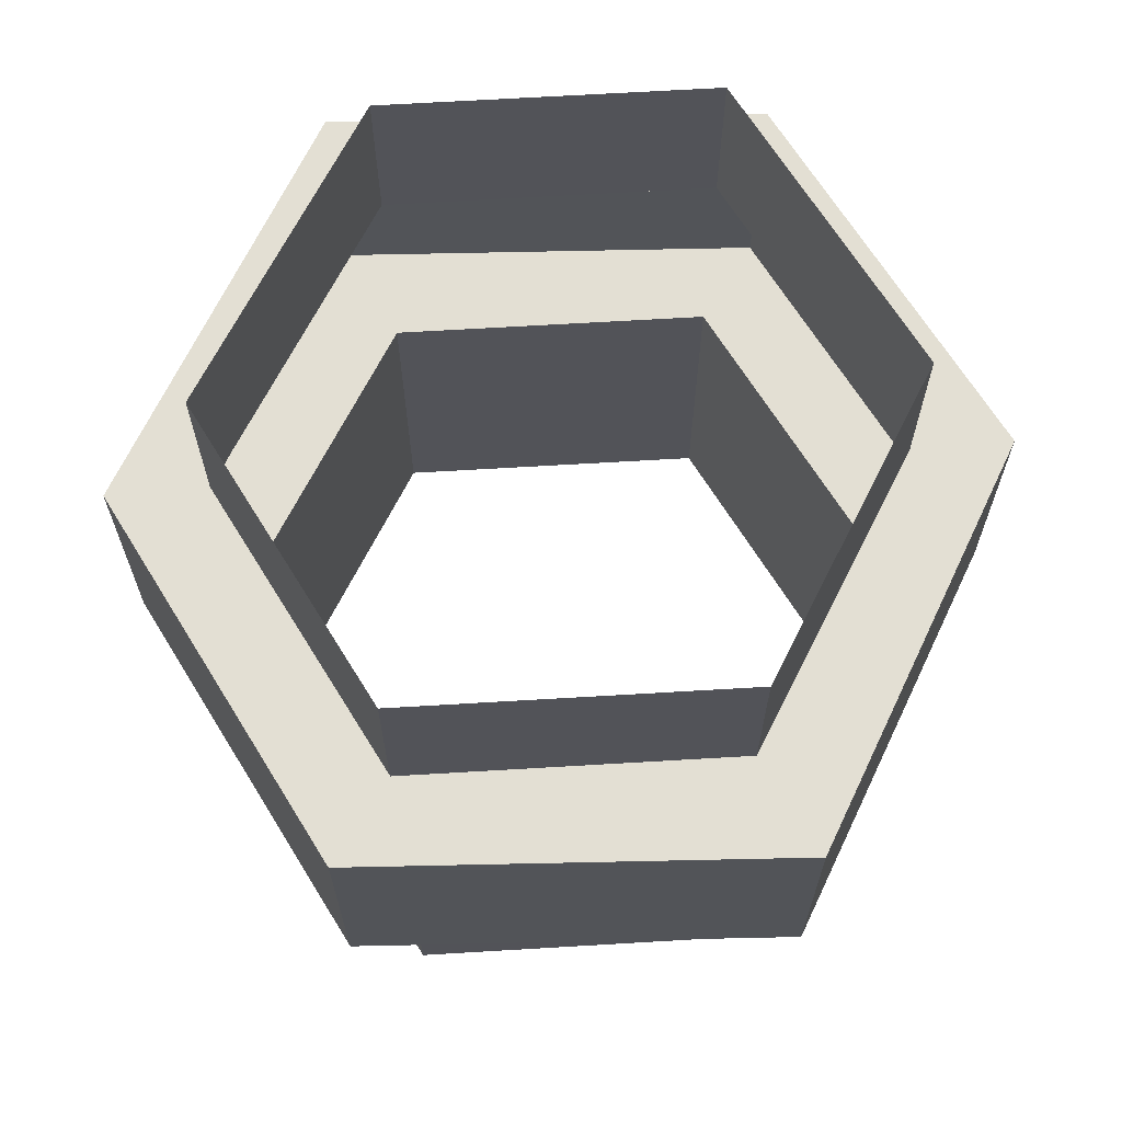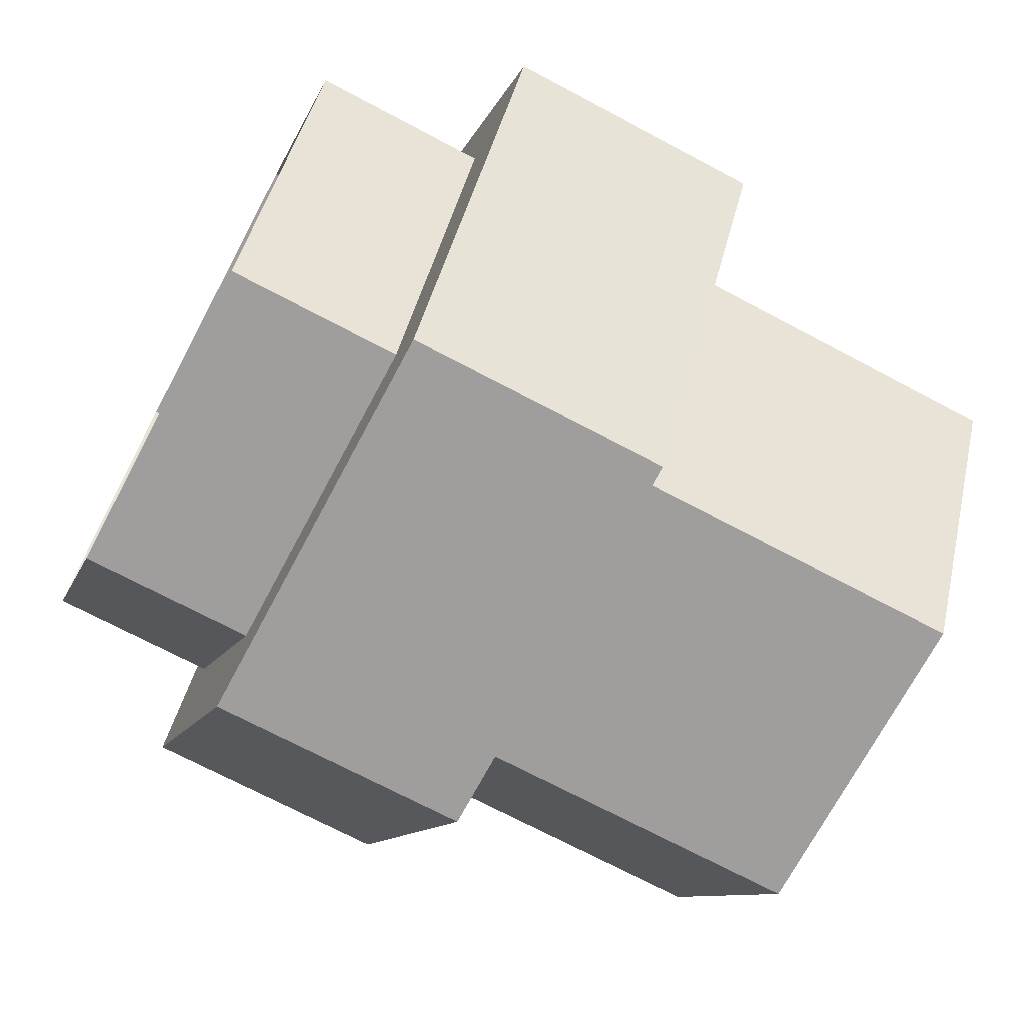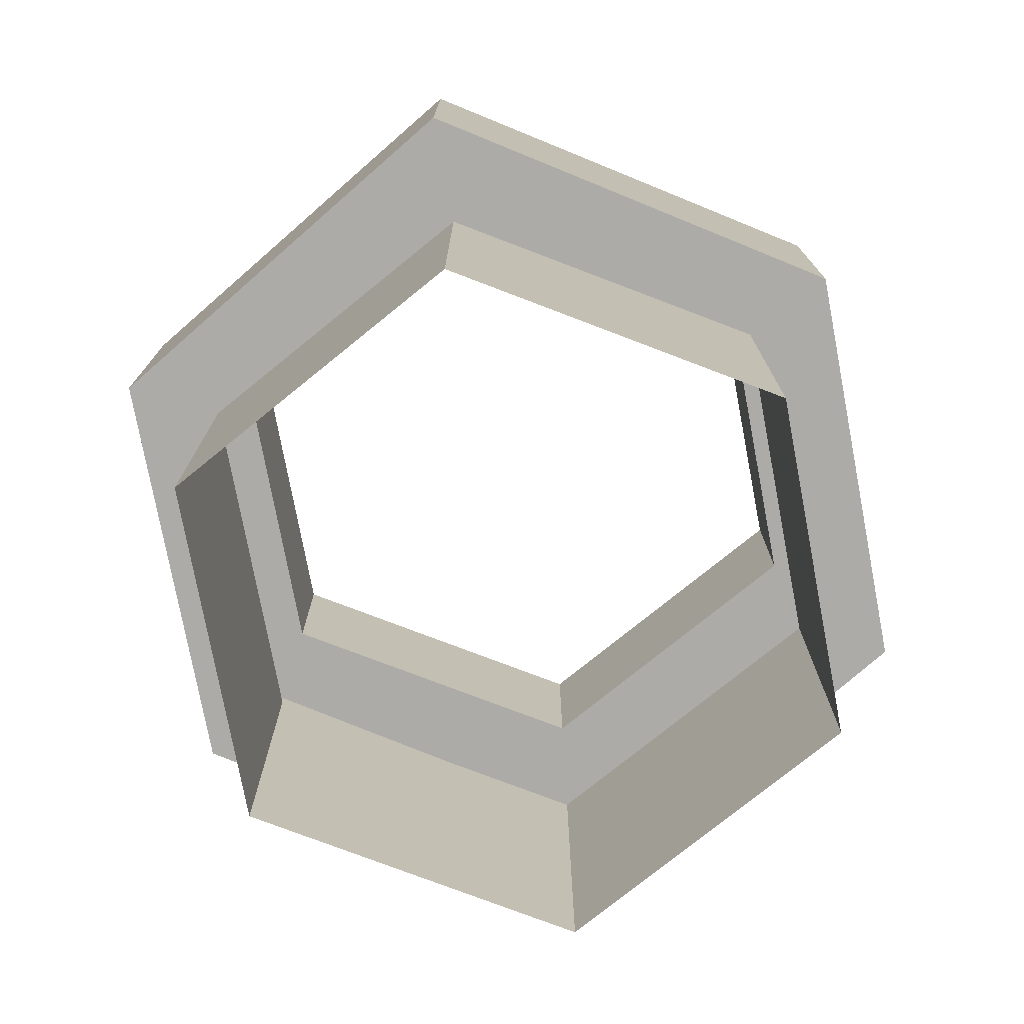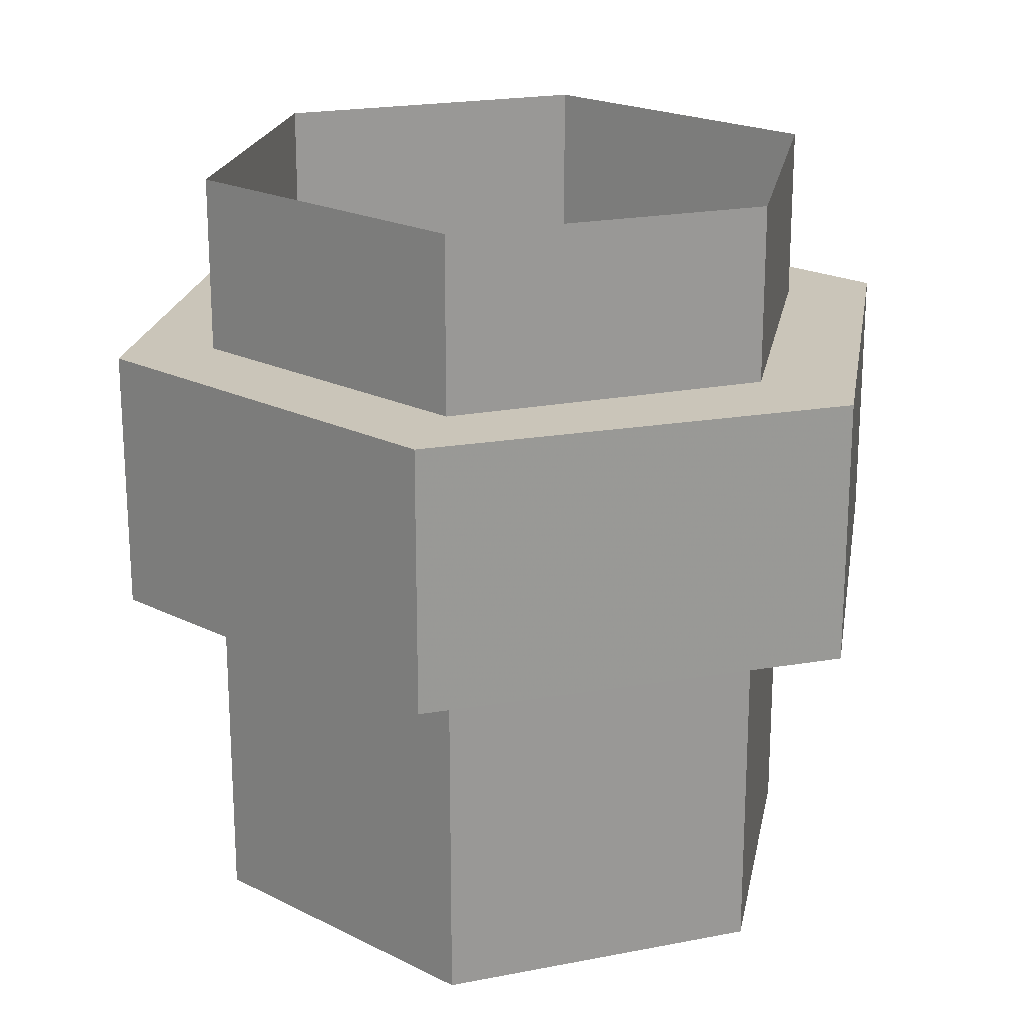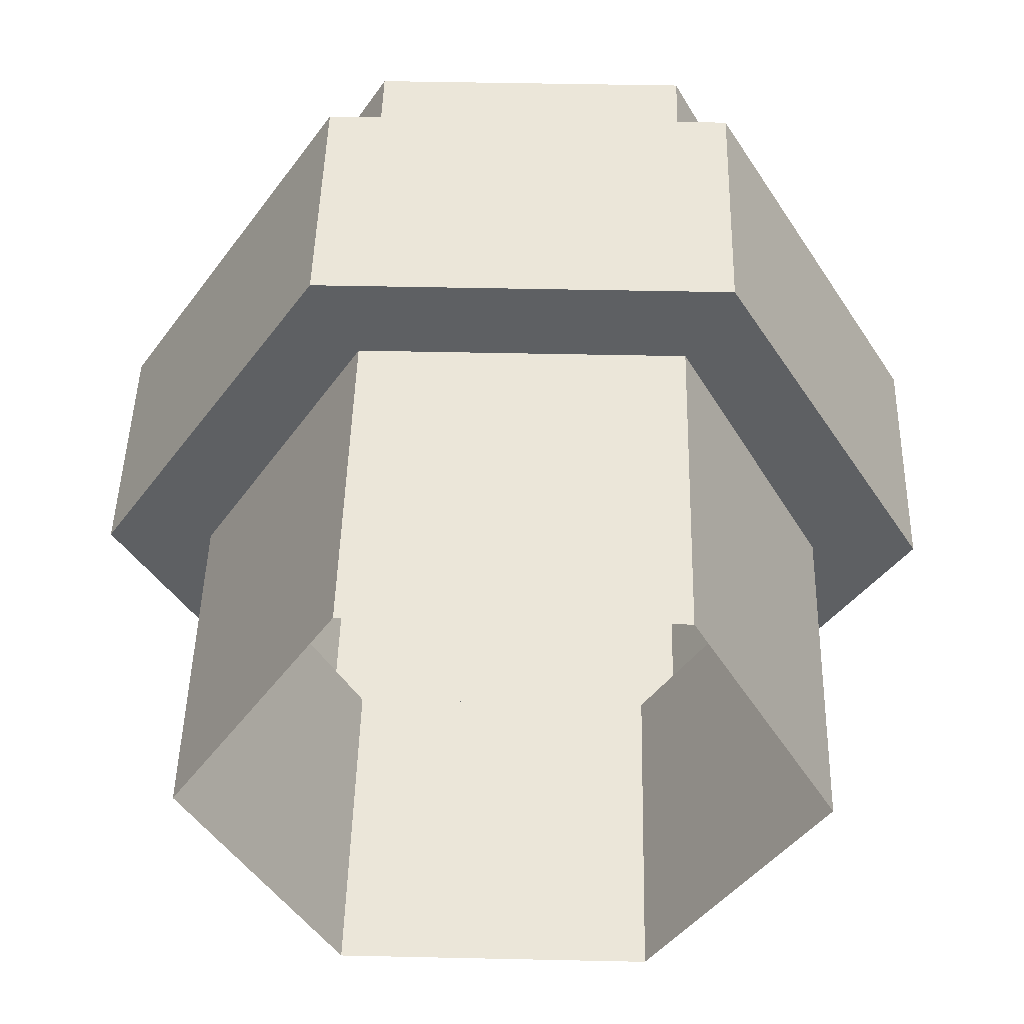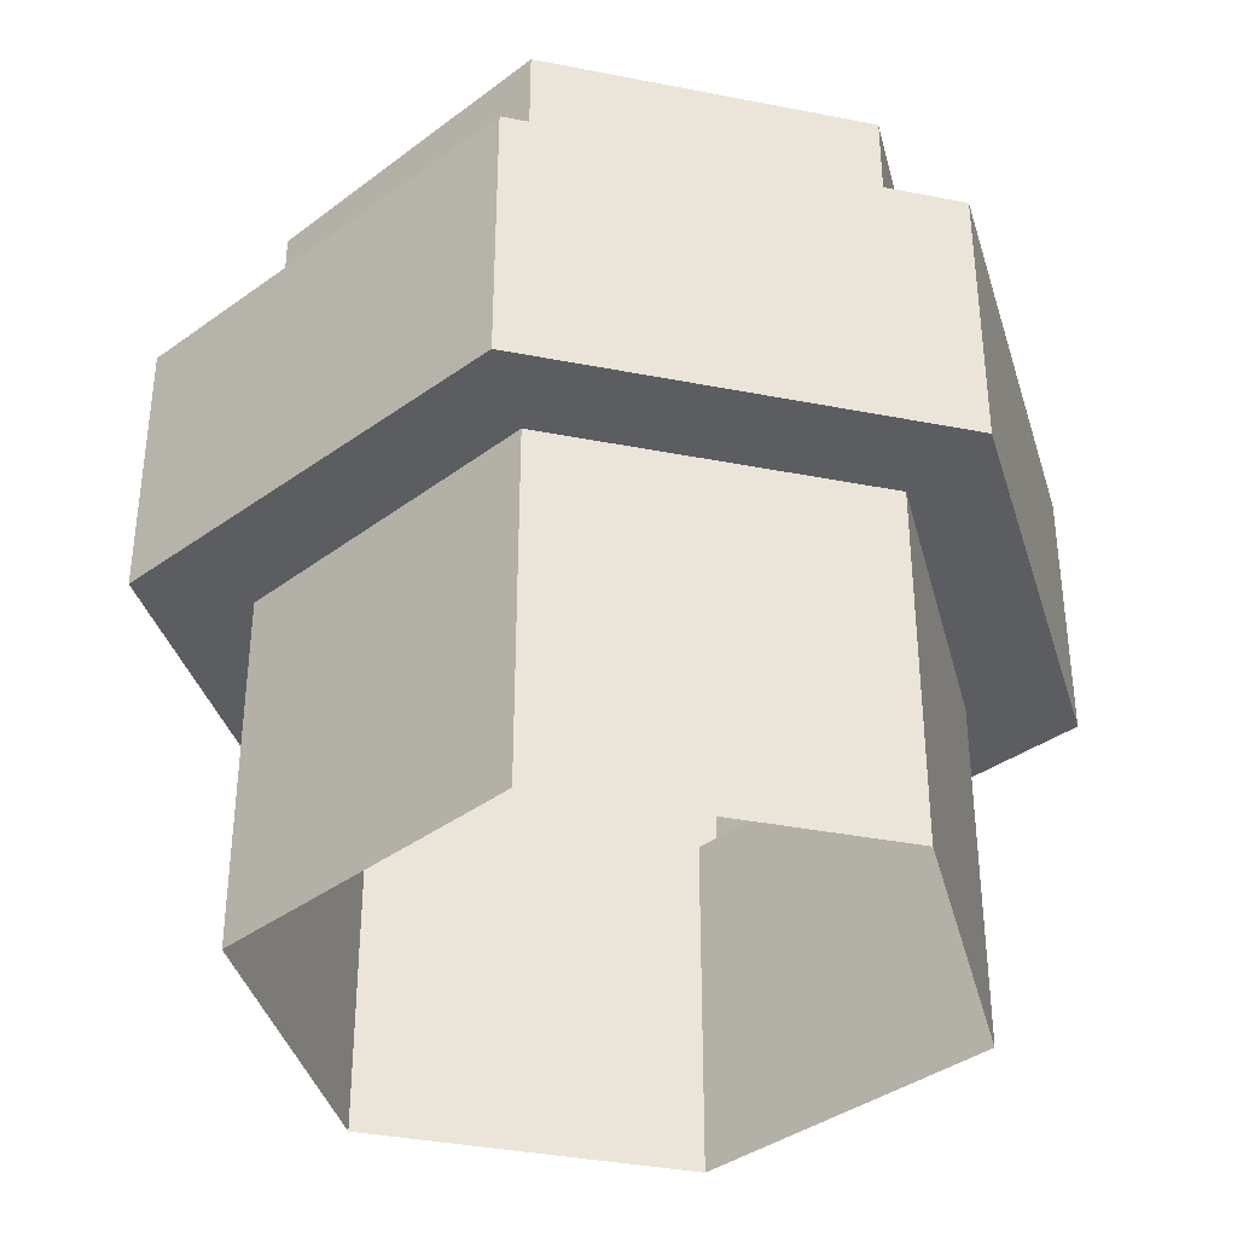
<metadata>
{"format":"obj","ext":"obj","renderer":"f3d","projection":"perspective","resolution":1024,"background":"white","views":[{"elev":67.0,"azim":-121.7,"up":"+Z"},{"elev":-71.0,"azim":62.0,"up":"+Y"},{"elev":-76.3,"azim":-79.3,"up":"+Z"},{"elev":20.6,"azim":42.2,"up":"+Z"},{"elev":47.6,"azim":-178.6,"up":"+Y"},{"elev":-37.1,"azim":165.8,"up":"+Z"}]}
</metadata>
<code>
v 0.08594 -0.1484 -1.25
v 0.08594 -0.1484 -1.375
v 0.1484 -0.25 -1.375
v 0.1484 -0.25 -1.25
v 0.1328 -0.2812 -1.25
v 0.04688 -0.1484 -1.25
v 0.1406 -0.04688 -1.25
v 0.1406 -0.04688 -1.375
v 0.2578 -0.04688 -1.25
v 0.2578 -0.04688 -1.375
v 0.3203 -0.1484 -1.25
v 0.3203 -0.1484 -1.375
v 0.2656 -0.25 -1.25
v 0.2656 -0.25 -1.375
v 0.1484 -0.25 -1.094
v 0.08594 -0.1484 -1.094
v 0.08594 -0.1484 -1.156
v 0.1484 -0.25 -1.156
v 0.2656 -0.25 -1.094
v 0.2656 -0.25 -1.156
v 0.3203 -0.1484 -1.094
v 0.3203 -0.1484 -1.156
v 0.2578 -0.04688 -1.094
v 0.2578 -0.04688 -1.156
v 0.1406 -0.04688 -1.094
v 0.1406 -0.04688 -1.156
v 0.125 -0.01562 -1.156
v 0.04688 -0.1484 -1.156
v 0.1328 -0.2812 -1.156
v 0.2812 -0.2812 -1.156
v 0.3594 -0.1484 -1.156
v 0.2734 -0.01562 -1.156
v 0.2734 -0.01562 -1.25
v 0.125 -0.01562 -1.25
v 0.2812 -0.2812 -1.25
v 0.3594 -0.1484 -1.25
f 1 2 3
f 1 3 4
f 1 7 2
f 2 7 8
f 8 7 9
f 8 9 10
f 10 9 11
f 10 11 12
f 12 11 13
f 12 13 14
f 14 13 4
f 14 4 3
f 15 16 17
f 15 17 18
f 15 18 19
f 19 18 20
f 19 20 21
f 21 20 22
f 21 22 23
f 23 22 24
f 23 24 25
f 25 24 26
f 25 26 16
f 16 26 17
f 1 4 5
f 1 5 6
f 1 6 7
f 17 26 27
f 17 27 28
f 17 28 18
f 18 28 29
f 18 29 20
f 20 29 30
f 20 30 22
f 22 30 31
f 22 31 24
f 24 31 32
f 24 32 26
f 26 32 27
f 27 32 33
f 27 33 34
f 27 34 28
f 28 34 6
f 28 6 29
f 29 6 5
f 29 5 30
f 30 5 35
f 30 35 31
f 31 35 36
f 31 36 32
f 32 36 33
f 33 36 11
f 33 11 9
f 33 9 34
f 34 9 7
f 34 7 6
f 35 5 4
f 35 4 13
f 35 13 36
f 36 13 11

</code>
